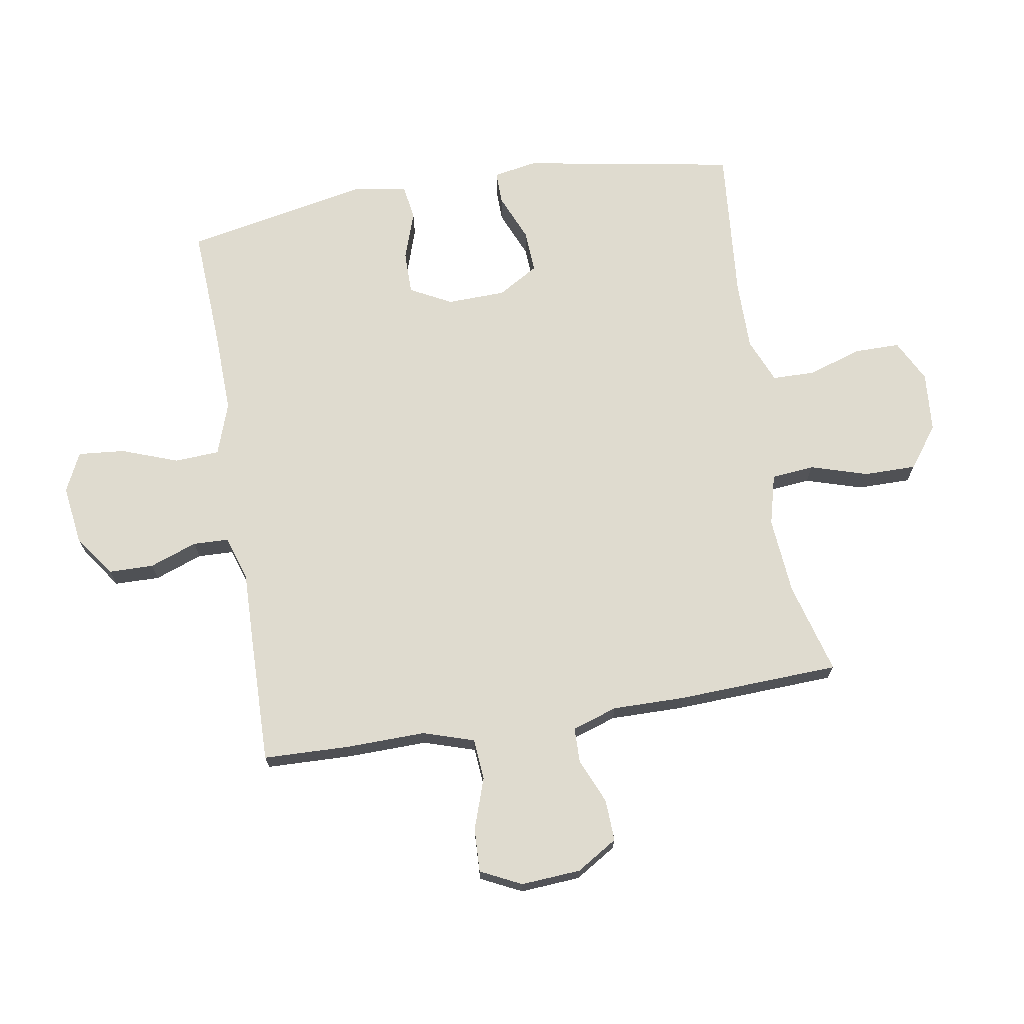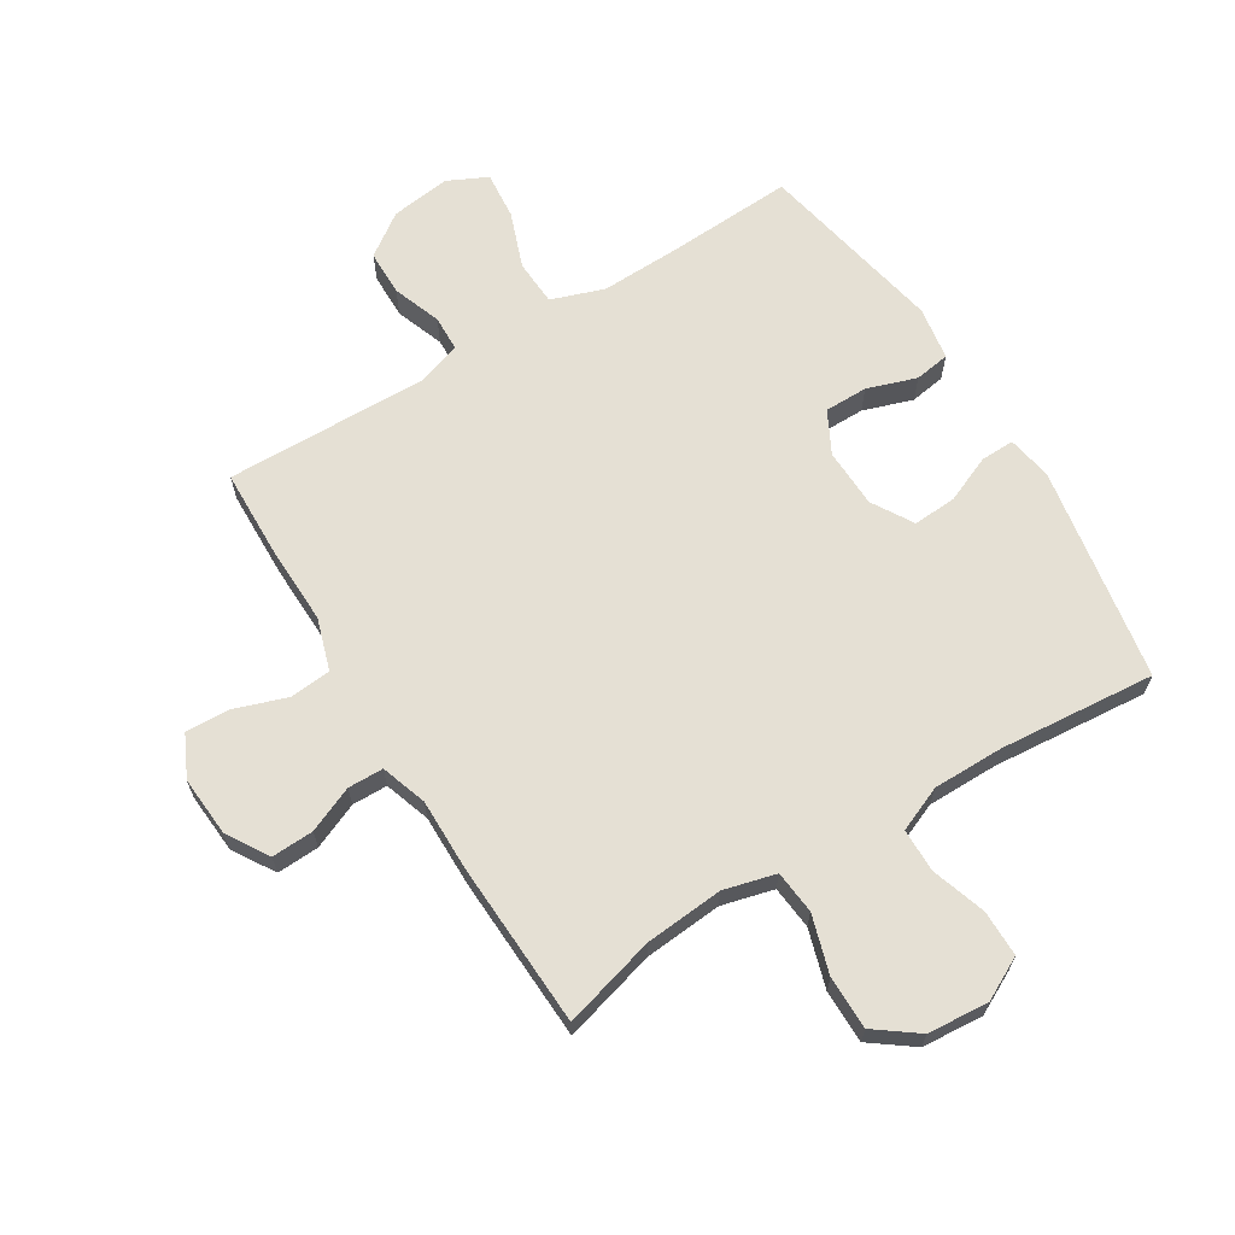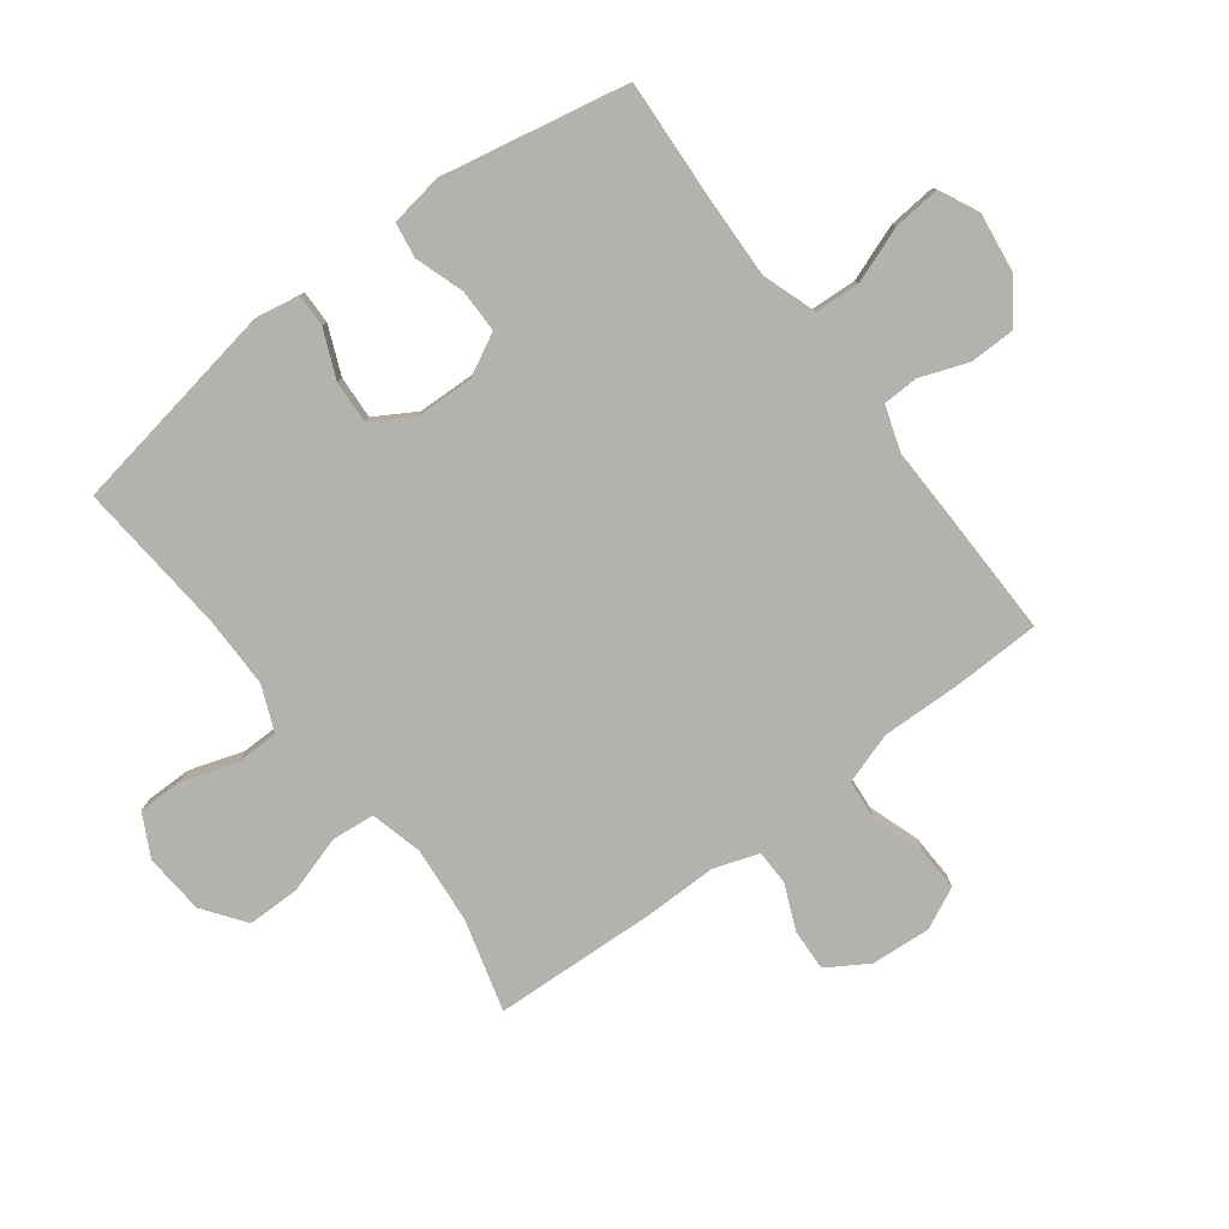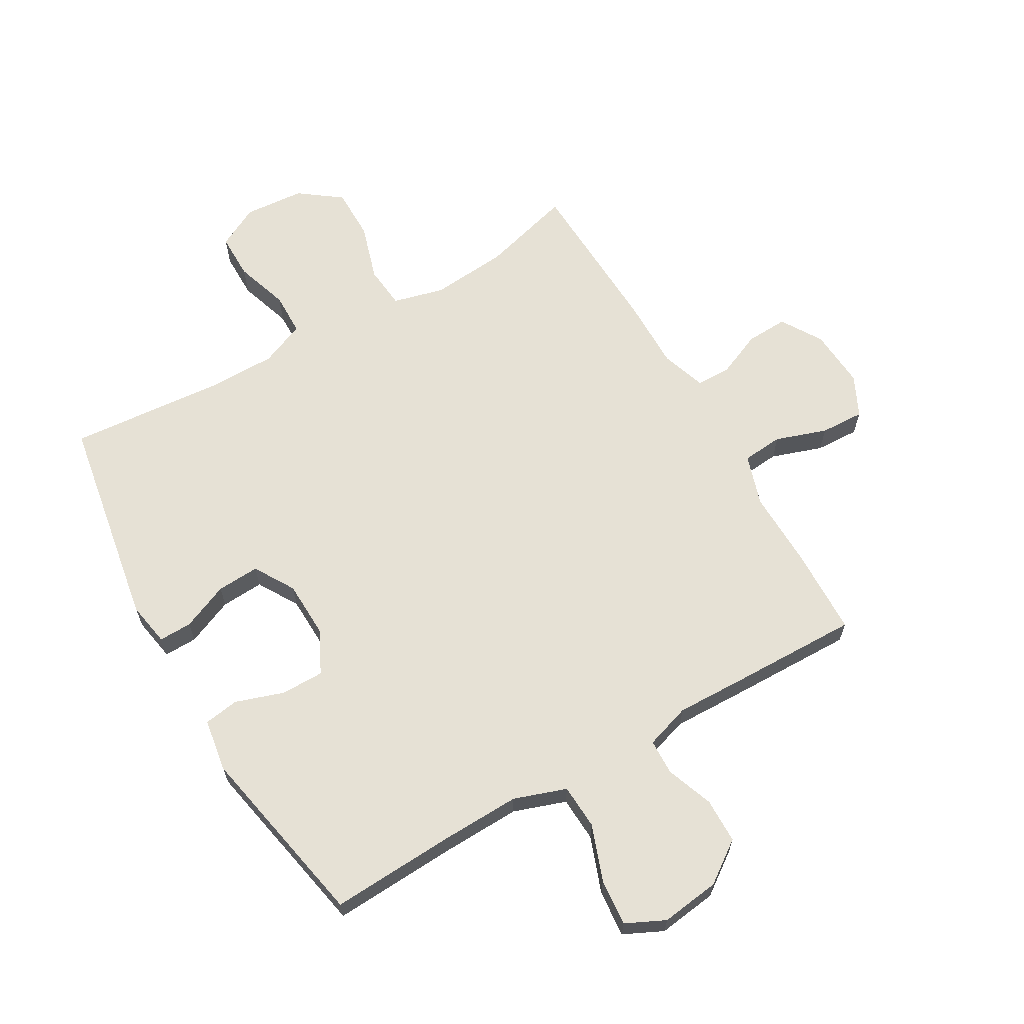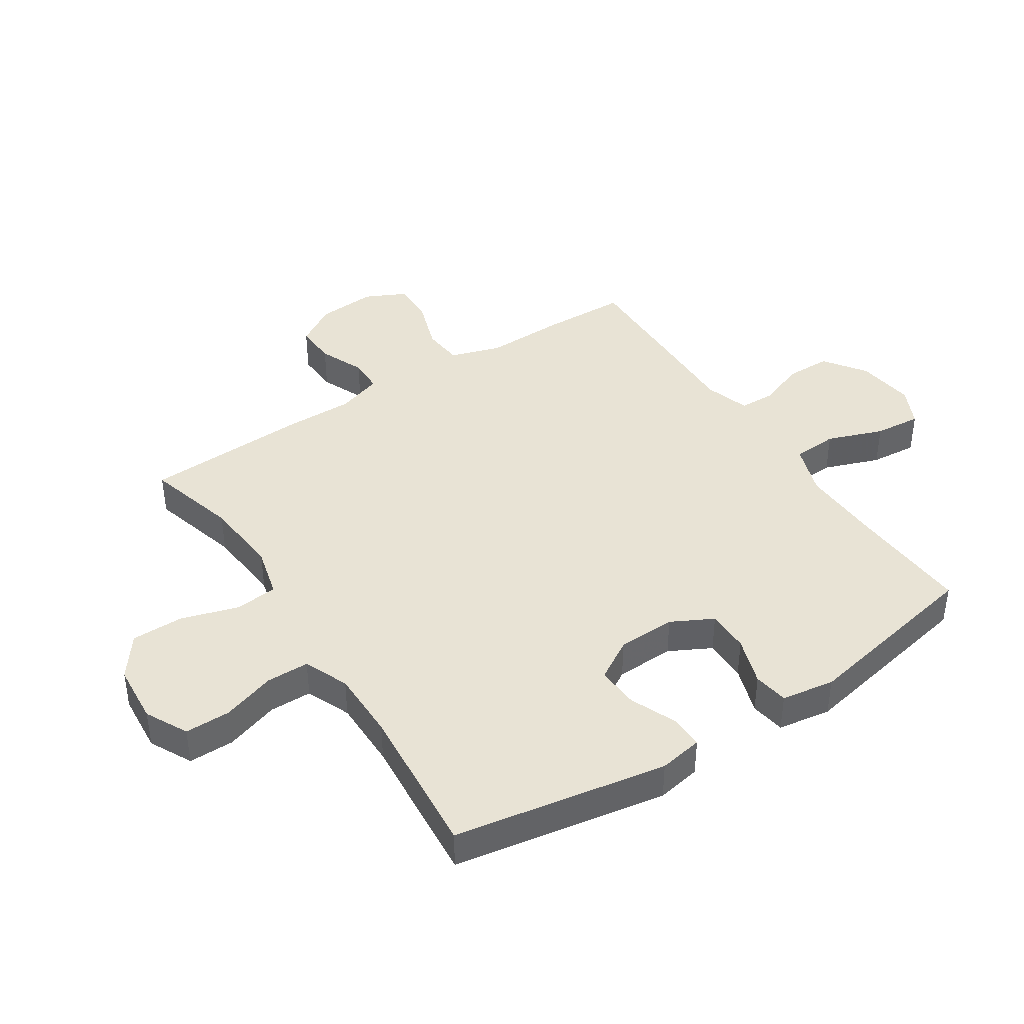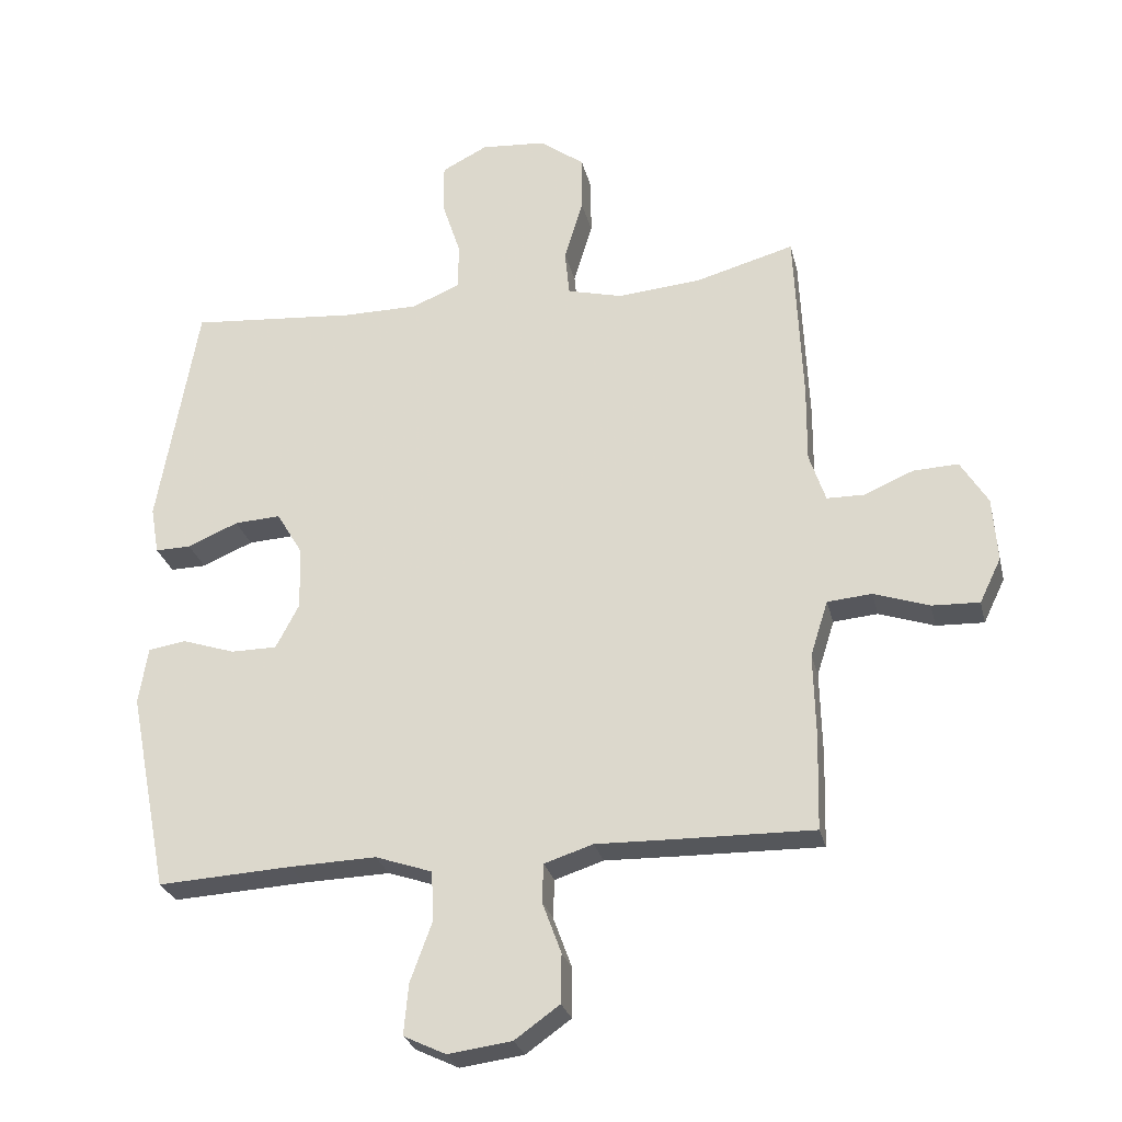
<metadata>
{"format":"obj","ext":"obj","renderer":"f3d","projection":"perspective","resolution":1024,"background":"white","views":[{"elev":70.5,"azim":-99.3,"up":"+Y"},{"elev":65.6,"azim":-31.6,"up":"+Y"},{"elev":-79.5,"azim":127.0,"up":"+Y"},{"elev":64.6,"azim":150.0,"up":"+Y"},{"elev":41.3,"azim":56.9,"up":"+Y"},{"elev":-27.2,"azim":-166.9,"up":"+Z"}]}
</metadata>
<code>
v -0.5 0.07 -0.5
v -0.504 0.07 -0.355
v -0.501 0.07 -0.225
v -0.528 0.07 -0.14
v -0.596 0.07 -0.134
v -0.681 0.07 -0.163
v -0.754 0.07 -0.166
v -0.787 0.07 -0.098
v -0.78 0.07 0.001
v -0.738 0.07 0.069
v -0.669 0.07 0.066
v -0.594 0.07 0.034
v -0.536 0.07 0.035
v -0.511 0.07 0.11
v -0.512 0.07 0.229
v -0.5 0.07 0.5
v -0.348 0.07 0.458
v -0.22 0.07 0.447
v -0.135 0.07 0.469
v -0.128 0.07 0.54
v -0.157 0.07 0.635
v -0.157 0.07 0.722
v -0.088 0.07 0.773
v 0.012 0.07 0.781
v 0.082 0.07 0.745
v 0.082 0.07 0.669
v 0.053 0.07 0.58
v 0.054 0.07 0.509
v 0.128 0.07 0.478
v 0.244 0.07 0.478
v 0.5 0.07 0.5
v 0.561 0.07 0.146
v 0.548 0.07 0.073
v 0.493 0.07 0.074
v 0.415 0.07 0.107
v 0.344 0.07 0.111
v 0.304 0.07 0.044
v 0.301 0.07 -0.053
v 0.337 0.07 -0.122
v 0.408 0.07 -0.122
v 0.489 0.07 -0.095
v 0.547 0.07 -0.104
v 0.561 0.07 -0.192
v 0.5 0.07 -0.5
v 0.295 0.07 -0.489
v 0.161 0.07 -0.485
v 0.074 0.07 -0.515
v 0.07 0.07 -0.59
v 0.104 0.07 -0.683
v 0.111 0.07 -0.761
v 0.046 0.07 -0.792
v -0.052 0.07 -0.779
v -0.121 0.07 -0.73
v -0.122 0.07 -0.655
v -0.093 0.07 -0.576
v -0.095 0.07 -0.517
v -0.17 0.07 -0.493
v -0.286 0.07 -0.496
v -0.5 0 -0.5
v -0.504 0 -0.355
v -0.501 0 -0.225
v -0.528 0 -0.14
v -0.596 0 -0.134
v -0.681 0 -0.163
v -0.754 0 -0.166
v -0.787 0 -0.098
v -0.78 0 0.001
v -0.738 0 0.069
v -0.669 0 0.066
v -0.594 0 0.034
v -0.536 0 0.035
v -0.511 0 0.11
v -0.512 0 0.229
v -0.5 0 0.5
v -0.348 0 0.458
v -0.22 0 0.447
v -0.135 0 0.469
v -0.128 0 0.54
v -0.157 0 0.635
v -0.157 0 0.722
v -0.088 0 0.773
v 0.012 0 0.781
v 0.082 0 0.745
v 0.082 0 0.669
v 0.053 0 0.58
v 0.054 0 0.509
v 0.128 0 0.478
v 0.244 0 0.478
v 0.5 0 0.5
v 0.561 0 0.146
v 0.548 0 0.073
v 0.493 0 0.074
v 0.415 0 0.107
v 0.344 0 0.111
v 0.304 0 0.044
v 0.301 0 -0.053
v 0.337 0 -0.122
v 0.408 0 -0.122
v 0.489 0 -0.095
v 0.547 0 -0.104
v 0.561 0 -0.192
v 0.5 0 -0.5
v 0.295 0 -0.489
v 0.161 0 -0.485
v 0.074 0 -0.515
v 0.07 0 -0.59
v 0.104 0 -0.683
v 0.111 0 -0.761
v 0.046 0 -0.792
v -0.052 0 -0.779
v -0.121 0 -0.73
v -0.122 0 -0.655
v -0.093 0 -0.576
v -0.095 0 -0.517
v -0.17 0 -0.493
v -0.286 0 -0.496
f 57 58 1 2
f 56 57 2 3
f 52 53 54 55
f 52 55 56
f 51 52 56
f 48 49 50 51
f 47 48 51 56
f 46 47 56 3
f 42 43 44 45
f 40 41 42 45
f 39 40 45 46
f 38 39 46 3
f 32 33 34 35
f 30 31 32 35
f 29 30 35 36
f 28 29 36 37
f 24 25 26 27
f 24 27 28
f 23 24 28
f 20 21 22 23
f 19 20 23 28
f 18 19 28 37
f 14 15 16 17
f 13 14 17 18
f 9 10 11 12
f 9 12 13
f 8 9 13
f 5 6 7 8
f 4 5 8 13
f 13 18 37 38
f 3 4 13 38
f 60 59 116 115
f 61 60 115 114
f 113 112 111 110
f 114 113 110
f 114 110 109
f 109 108 107 106
f 114 109 106 105
f 61 114 105 104
f 103 102 101 100
f 103 100 99 98
f 104 103 98 97
f 61 104 97 96
f 93 92 91 90
f 93 90 89 88
f 94 93 88 87
f 95 94 87 86
f 85 84 83 82
f 86 85 82
f 86 82 81
f 81 80 79 78
f 86 81 78 77
f 95 86 77 76
f 75 74 73 72
f 76 75 72 71
f 70 69 68 67
f 71 70 67
f 71 67 66
f 66 65 64 63
f 71 66 63 62
f 96 95 76 71
f 96 71 62 61
f 1 59 60 2
f 2 60 61 3
f 3 61 62 4
f 4 62 63 5
f 5 63 64 6
f 6 64 65 7
f 7 65 66 8
f 8 66 67 9
f 9 67 68 10
f 10 68 69 11
f 11 69 70 12
f 12 70 71 13
f 13 71 72 14
f 14 72 73 15
f 15 73 74 16
f 16 74 75 17
f 17 75 76 18
f 18 76 77 19
f 19 77 78 20
f 20 78 79 21
f 21 79 80 22
f 22 80 81 23
f 23 81 82 24
f 24 82 83 25
f 25 83 84 26
f 26 84 85 27
f 27 85 86 28
f 28 86 87 29
f 29 87 88 30
f 30 88 89 31
f 31 89 90 32
f 32 90 91 33
f 33 91 92 34
f 34 92 93 35
f 35 93 94 36
f 36 94 95 37
f 37 95 96 38
f 38 96 97 39
f 39 97 98 40
f 40 98 99 41
f 41 99 100 42
f 42 100 101 43
f 43 101 102 44
f 44 102 103 45
f 45 103 104 46
f 46 104 105 47
f 47 105 106 48
f 48 106 107 49
f 49 107 108 50
f 50 108 109 51
f 51 109 110 52
f 52 110 111 53
f 53 111 112 54
f 54 112 113 55
f 55 113 114 56
f 56 114 115 57
f 57 115 116 58
f 58 116 59 1

</code>
